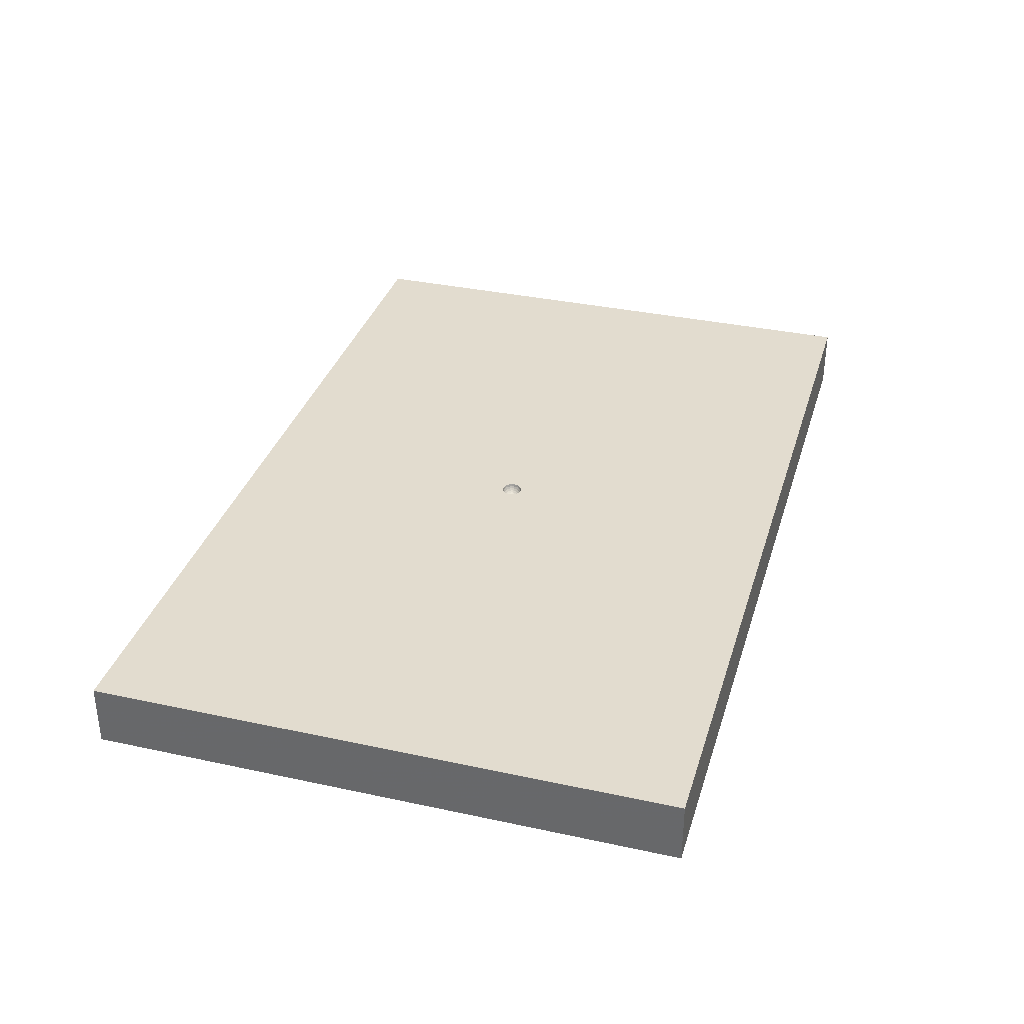
<metadata>
{"format":"obj","ext":"obj","renderer":"f3d","projection":"perspective","resolution":1024,"background":"white","views":[{"elev":34.6,"azim":-73.8,"up":"+Z"}]}
</metadata>
<code>
v -1.018 2.72 0.9
v 3.418 -0.8141 0.9
v -0.3535 2.083 0.9
v -1.163 -3.138 0
v 4.612 1.311 0.9
v -1.439 -2.015 0.9
v -2.021 -2.45 0
v -6.5 -3.325 0
v 5.81 1.492 0.9
v 4.671 0.1022 0.9
v 5.092 3.454 0.9
v -0.1696 -3.418 0
v 0.4803 -1.458 0.9
v 0.7136 -2.971 0
v 0.6575 2.313 0.9
v 2.56 -3.484 0.9
v -3.148 -2.503 0
v 6.5 -3.302 0.9
v 5.19 -1.994 0
v 2.527 -3.505 0
v 5.695 -3.53 0.9
v -1.435 -0.05675 0
v -5.672 -3.566 0
v 2.357 -2.803 0
v 0.08475 4.22 0.9
v 4.351 -1.224 0
v -5.786 3.32 0.9
v 0.8925 -1.089 0
v 6.5 0.8268 0.9
v 3.327 1.339 0.9
v 1.519 -0.0019 0.9
v 5.695 -4.22 0
v -4.741 -3.421 0
v 2.796 1.264 0
v -1.431 -4.22 0.9
v 3.072 2.309 0
v -3.571 1.13 0
v 3.806 1.526 0
v -5.503 2.577 0
v -2.362 -0.4973 0
v -5.583 2.339 0.9
v 5.655 -3.546 0
v 6.5 3.384 0.9
v -5.631 3.475 0
v -6.5 -2.936 0.9
v 6.5 2.725 0.4408
v 1.145 3.065 0
v 3.514 -0.5048 0
v -5.582 0.3874 0
v -2.152 -1.415 0.9
v -4.327 2.099 0
v -4.432 -1.073 0
v 5.857 3.265 0
v 4.727 3.076 0
v -0.3009 0.3943 0.9
v 0.1818 0.9528 0.9
v -3.422 0.2501 0.9
v -5.214 4.22 0
v 2.402 3.208 0
v 3.36 4.22 0.9
v -4.659 -3.208 0.9
v 5.361 -0.6583 0.9
v -0.7681 3.532 0.9
v -2.738 1.176 0.9
v 5.137 -1.636 0.9
v -1.084 0.8339 0.9
v -5.644 -3.404 0.9
v 5.576 0.4597 0.9
v -5.519 -2.454 0.9
v 0.1711 -2.397 0.9
v -3.336 -0.7668 0
v -5.617 -4.22 0.4518
v -4.353 -2.355 0
v 3.527 3.246 0
v -0.135 -2.486 0
v 4.702 -4.22 0
v -1.513 1.014 0
v 5.737 -2.667 0
v -2.652 -3.344 0
v -0.9354 -1.903 0
v -2.846 -0.6414 0.9
v 0.1452 1.449 0
v -6.5 -2.308 0
v -6.5 1.569 0.9
v -2.567 0.1884 0.9
v 2.395 0.6061 0.9
v 2.01 3.392 0.9
v 3.264 0.2133 0.9
v -1.972 -4.22 0
v 2.01 -1.374 0.9
v -3.008 2.158 0
v 4.447 3.138 0.9
v -6.5 3.091 0
v 4.006 2.334 0.9
v 5.897 3.363 0.9
v 2.82 2.571 0.9
v 5.195 2.51 0.9
v 2.197 1.568 0.9
v -4.83 -0.08936 0
v 3.641 0.5008 0
v 0.9646 3.286 0.9
v -6.5 0.9482 0
v -1.841 -3.487 0.9
v 5.186 4.22 0
v 5.586 1.101 0
v 3.975 2.404 0
v 0.444 -0.002767 0.9
v 0.06851 3.404 0
v 5.652 2.192 0
v 2.636 0.1851 0
v -3.251 2.299 0.9
v -4.689 3.293 0
v 1.711 -1.409 0
v 6.5 -1.85 0
v -5.541 -0.6698 0
v 5.541 0.04467 0
v -2.318 3.159 0
v 0.04676 0.04675 0.7954
v 2.037 2.102 0
v 5.586 4.22 0.9
v 0.024 0.024 0.7839
v 3.956 -0.178 0.9
v -3.966 0.06755 0
v -1.763 3.337 0.9
v 0.06821 0.1181 0.8675
v 2.718 -1.98 0
v -2.335 2.105 0.9
v 0.05935 0.1028 0.8383
v 0.9964 1.777 0
v -0.8343 0.04474 0.9
v 0.01712 0.06387 0.7954
v -3.877 3.266 0.9
v 4.007 4.22 0
v 0.008783 0.03278 0.7839
v -5.172 -4.22 0.9
v 5.231 -4.22 0.9
v -5.288e-06 0.1364 0.8675
v -5.515 -1.336 0.9
v 2.473e-05 0.1187 0.8383
v -6.5 -0.7483 0.9
v 3.073e-05 0.09487 0.8138
v 0.02399 -0.02399 0.7839
v 0.1181 -0.06819 0.8675
v 0.03531 0.1317 0.8675
v 3.966 -2.257 0
v 0.1028 -0.05936 0.8383
v 0.03072 0.1147 0.8383
v -4.237 -4.22 0
v 0.08215 -0.04745 0.8138
v 0.02454 0.09164 0.8138
v 3.584 -3.201 0.9
v 0.05725 -0.03308 0.7954
v 6.5 -0.6807 0
v 0.02938 -0.01697 0.7839
v 4.5 -2.32 0.9
v -0.02939 -0.01697 0.7839
v 0.1317 -0.03529 0.8675
v 0.1147 -0.03074 0.8383
v 0.09164 -0.02453 0.8138
v -1.67 -1.217 0
v 0.06387 -0.01711 0.7954
v -0.06786 -0.6037 0.9
v 0.03279 -0.008767 0.7839
v 2.836 3.538 0.9
v 0.1364 1.966e-05 0.8675
v 2.132 -4.22 0
v 0.1187 3.688e-06 0.8383
v -4.828 -4.22 0.4504
v 0.09487 1.175e-05 0.8138
v -0.3282 -4.22 0.9
v -4.05 -4.22 0.9
v 0.06612 -1.742e-05 0.7954
v -1.693 4.22 0
v -6.5 0.4052 0.9
v 1.237 1.453 0.9
v 0.03395 4.778e-22 0.7839
v -5.925 4.22 0.45
v 1.643 -2.43 0
v 0.08986 2.428 0
v 0.06707 0.06709 0.8138
v 2.734 -2.762 0.9
v 0.08394 0.08392 0.8383
v 6.5 3.213 0
v -6.5 -1.257 0
v 1.281 -2.059 0.9
v 0.09642 0.09643 0.8675
v -3.23 -4.22 0
v -0.5994 1.206 0.9
v 0.02939 0.01698 0.7839
v 2.6 -0.8865 0
v 0.05727 0.03305 0.7954
v 0.3598 -0.3861 0
v 0.6384 4.22 0
v 0.08216 0.04743 0.8138
v 0.6824 -4.22 0
v -3.524 3.191 0
v 6.5 1.626 0.9
v 2.902 4.22 0
v 0.1028 0.05937 0.8383
v 6.5 2.135 0.4482
v 0.1181 0.06819 0.8675
v 4.024 -3.314 0
v 0.03279 0.008785 0.7839
v 1.89 -2.974 0.9
v 0.06387 0.0171 0.7954
v -3.843 -0.7688 0.9
v -1.71e-05 0.06612 0.7954
v -6.5 4.22 0
v 0.04745 -0.08215 0.8138
v -1.902 -0.3598 0.9
v 0.09164 0.02456 0.8138
v 0.1147 0.0307 0.8383
v 0.01697 0.02939 0.7839
v -1.003 -3.411 0.9
v 3.43 -1.371 0
v -3.955 1.208 0.9
v 0.7354 0.6802 0
v -0.0721 3.026 0.9
v 0.1317 0.03529 0.8675
v 0.04676 -0.04675 0.7954
v 5.434 -0.9932 0
v 0.03306 0.05726 0.7954
v 1.787 4.22 0
v -4.925 3.269 0.9
v 0.06708 -0.06709 0.8138
v 4.519 -0.2333 0
v 0.04742 0.08216 0.8138
v 6.5 -0.351 0.9
v -2.863 4.22 0
v 0.08392 -0.08395 0.8383
v 6.5 4.22 0.9
v 0.09642 -0.09644 0.8675
v 6.5 4.22 0
v 0.017 -0.02937 0.7839
v -6.5 4.22 0.9
v 0.03308 -0.05725 0.7954
v -6.5 -4.22 0.9
v 0.05935 -0.1028 0.8383
v 6.5 -2.244 0.9
v -0.008785 -0.03279 0.7839
v -2.355e-05 -0.09487 0.8138
v -1 3.053 0
v -0.0171 -0.06387 0.7954
v 1.06e-05 -0.06612 0.7954
v -5.266 -4.22 0
v -0.02458 -0.09163 0.8138
v 8.306e-23 -0.03394 0.7839
v -2.168 0.4005 0
v -0.03072 -0.1147 0.8383
v 0.008781 -0.03277 0.7839
v -2.52 1.187 0
v -0.03528 -0.1317 0.8675
v 0.01713 -0.06386 0.7954
v -0.01698 -0.02939 0.7839
v 0.02457 -0.09163 0.8138
v -0.03307 -0.05726 0.7954
v 0.03071 -0.1147 0.8383
v -0.04743 -0.08216 0.8138
v 0.0353 -0.1317 0.8675
v -0.05935 -0.1028 0.8383
v -0.03394 5.133e-05 0.7839
v 6.5 -4.22 0.9
v 0.06818 -0.1181 0.8675
v 6.5 -1.316 0.9
v -0.06816 -0.1181 0.8675
v -0.06613 -5.387e-06 0.7954
v 6.5 -4.22 0
v 5.819e-06 -0.1364 0.8675
v 2.385 -2.093 0.9
v 6.5 2.484 0
v -0.03307 0.05725 0.7954
v -0.024 -0.024 0.7839
v -0.09487 1.576e-11 0.8138
v -6.5 -4.22 0
v -1.892e-05 -0.1187 0.8383
v 1.791 0.9623 0
v -0.04674 -0.04676 0.7954
v -0.1187 4.627e-06 0.8383
v 4.879 -3 0
v -5.144e-05 0.03395 0.7839
v 6.5 2.462 0.9
v -0.09644 -0.09642 0.8675
v -0.1364 2.489e-06 0.8675
v -4.476 4.22 0.9
v -0.05725 -0.03307 0.7954
v 2.991e-63 -7.219e-63 0.78
v -0.08216 -0.04743 0.8138
v -0.03806 -0.142 0.9
v -2.695 -1.522 0
v -0.04744 0.08215 0.8138
v -0.5048 4.22 0
v -0.1181 -0.06817 0.8675
v -0.1039 -0.1039 0.9
v -0.03277 -0.008782 0.7839
v -0.1273 -0.07347 0.9
v 0.9249 -3.178 0.9
v -0.06386 -0.01713 0.7954
v -0.142 -0.03803 0.9
v -0.09163 -0.02457 0.8138
v -0.147 1.396e-05 0.9
v -0.1147 -0.03072 0.8383
v -0.142 0.03804 0.9
v -0.1317 -0.0353 0.8675
v -0.1273 0.0735 0.9
v 3.171 -3.013 0
v -6.5 2.06 0
v -2.406 2.729 0.9
v -0.4468 0.5409 0
v 6.5 1.531 0
v 6.5 -2.971 0
v -5.528 -0.2011 0.9
v -4.026 4.22 0
v 5.924 -1.462 0.9
v 3.363 -4.22 0
v -5.471 4.22 0.9
v -4.625 0.8483 0
v -0.05727 0.03304 0.7954
v 0.1039 0.1039 0.9
v -0.08216 0.04743 0.8138
v 0.1273 0.07347 0.9
v 1.532 -0.2776 0
v -4.43 -1.901 0.9
v -1.155 4.22 0.9
v -0.03279 0.008785 0.7839
v -0.1039 0.1039 0.9
v -6.5 3.553 0.45
v -0.06387 0.01709 0.7954
v -0.07348 0.1273 0.9
v -6.5 -0.1557 0
v -0.09164 0.02457 0.8138
v -0.03802 0.142 0.9
v 4.639 0.8006 0
v -0.1147 0.03073 0.8383
v 1.311e-05 0.147 0.9
v 6.5 0.4119 0
v -0.1317 0.03528 0.8675
v 0.03801 0.142 0.9
v -6.5 2.879 0.9
v -0.9045 -0.7859 0.9
v -0.0671 -0.06707 0.8138
v -0.7518 -2.595 0.9
v -5.506 1.487 0
v -0.08395 -0.08392 0.8383
v -1.761 0.6084 0.9
v -4.483 0.1191 0.9
v -2.83 3.345 0.9
v 2.365 4.22 0.9
v -0.05934 0.1028 0.8383
v 4.731 1.85 0
v -1.792 2.532 0.9
v 1.67 -4.22 0.9
v -0.06817 0.1181 0.8675
v -2.651 -4.22 0.9
v 1.659 0.8268 0.9
v -3.218 -1.738 0.9
v 4.771 -3.343 0.9
v -0.008748 0.0328 0.7839
v 1.648 2.431 0.9
v -0.01712 0.06386 0.7954
v 3.635 3.337 0.9
v -0.02453 0.09164 0.8138
v 2.765 -1.342 0.9
v -0.1028 -0.05935 0.8383
v -0.07349 -0.1273 0.9
v 0.7454 0.4942 0.9
v -0.1028 0.05935 0.8383
v 0.142 0.03801 0.9
v 3.966 0.5574 0.9
v 0.8044 -1.97 0
v -2.987 0.2534 0
v -0.1181 0.06817 0.8675
v 0.147 2.019e-11 0.9
v -4.76 -0.8176 0.9
v -0.024 0.024 0.7839
v 0.142 -0.03806 0.9
v -4.504 2.236 0.9
v 2.408 -0.511 0.9
v -0.04674 0.04677 0.7954
v 0.1273 -0.07348 0.9
v -0.7303 -4.22 0
v -1.46 1.658 0.9
v -5.293 1.096 0.9
v 4.473 4.22 0.9
v -0.0294 0.01698 0.7839
v 0.07351 0.1273 0.9
v -0.6878 -0.7424 0
v -1.855 2.064 0
v 1.676 -3.358 0
v 4.094 -4.22 0.9
v -3.586 -2.998 0.9
v -3.393 4.22 0.9
v 2.383e-05 -0.147 0.9
v -0.017 0.02937 0.7839
v -5.458 -1.72 0
v 0.04976 -1.429 0
v -0.06708 0.06708 0.8138
v 0.1039 -0.1039 0.9
v 2.9 -4.22 0.9
v 1.407 -1.007 0.9
v -0.4186 -1.642 0.9
v 0.07347 -0.1273 0.9
v -0.08392 0.08395 0.8383
v -0.06641 -3.337 0.9
v 0.4583 -0.3911 0.9
v -1.509 -2.841 0.9
v -3.593 -1.644 0
v 3.401 -1.952 0.9
v 0.03804 -0.142 0.9
v -0.09643 0.09643 0.8675
v 4.349 -1.065 0.9
v -3.727 -3.344 0
v -6.5 -1.84 0.9
v -5.537 -2.782 0
v 0.5765 -4.22 0.9
v -0.7633 1.758 0
v -0.0307 0.1147 0.8383
v 5.575 -2.548 0.9
v -0.0353 0.1317 0.8675
v -1.952 -3.288 0
v -2.342 -2.673 0.9
v -2.283 4.22 0.9
v 1.308 4.22 0.9
f 400 339 6
f 85 210 344
f 170 414 403
f 170 195 414
f 381 3 1
f 410 2 407
f 373 206 345
f 4 89 419
f 85 57 81
f 50 6 339
f 45 8 237
f 10 62 68
f 368 10 5
f 95 11 97
f 75 4 80
f 369 14 75
f 56 175 15
f 354 175 365
f 369 178 14
f 195 14 388
f 179 108 47
f 66 188 381
f 63 1 218
f 406 17 73
f 279 78 42
f 18 21 262
f 183 53 233
f 11 383 92
f 46 183 43
f 20 388 24
f 262 21 136
f 21 18 417
f 22 77 308
f 113 126 178
f 28 113 369
f 394 115 52
f 184 115 394
f 388 14 178
f 166 388 20
f 178 126 24
f 422 25 101
f 133 74 198
f 24 305 20
f 74 133 54
f 279 145 19
f 235 27 315
f 338 27 235
f 178 369 113
f 132 284 224
f 284 58 315
f 264 228 313
f 62 313 228
f 98 354 86
f 122 368 88
f 96 30 94
f 122 88 2
f 289 7 17
f 288 162 392
f 394 73 413
f 40 370 248
f 73 33 413
f 171 135 168
f 353 89 35
f 106 36 74
f 370 37 251
f 370 123 37
f 36 34 119
f 160 40 22
f 27 41 224
f 84 41 338
f 267 42 310
f 78 310 42
f 60 198 347
f 223 193 422
f 215 190 48
f 145 126 215
f 306 93 39
f 190 110 48
f 221 19 26
f 114 239 310
f 124 307 350
f 412 45 69
f 184 83 412
f 270 46 200
f 59 47 223
f 123 71 52
f 321 190 113
f 190 215 126
f 221 226 116
f 362 2 377
f 221 26 226
f 49 316 99
f 210 50 339
f 112 51 39
f 123 52 99
f 349 106 54
f 63 218 25
f 15 218 3
f 354 98 175
f 93 208 44
f 59 119 47
f 310 18 267
f 11 95 120
f 231 233 120
f 383 133 60
f 332 100 38
f 135 61 67
f 171 390 61
f 13 70 185
f 65 62 410
f 346 111 307
f 104 53 54
f 164 347 87
f 398 151 16
f 410 155 65
f 64 127 111
f 67 69 45
f 237 67 45
f 68 29 9
f 9 5 68
f 5 9 97
f 362 269 407
f 5 97 94
f 181 269 204
f 193 47 108
f 82 415 179
f 28 369 395
f 69 67 61
f 170 214 35
f 399 404 13
f 391 346 421
f 405 341 6
f 42 76 279
f 58 112 44
f 355 50 81
f 50 210 81
f 316 37 123
f 123 99 316
f 411 17 79
f 237 72 135
f 411 73 17
f 331 334 55
f 216 376 382
f 376 224 41
f 82 308 415
f 173 242 117
f 79 187 411
f 33 411 148
f 80 4 7
f 417 356 21
f 414 195 351
f 178 24 388
f 55 130 300
f 242 179 415
f 12 380 4
f 380 35 89
f 419 79 7
f 406 289 17
f 231 43 233
f 262 267 18
f 101 87 422
f 347 164 60
f 351 398 16
f 181 407 269
f 407 155 410
f 360 92 383
f 368 5 30
f 398 389 151
f 316 51 37
f 326 93 338
f 10 368 122
f 120 95 231
f 367 107 320
f 360 164 96
f 197 281 9
f 87 96 164
f 188 66 55
f 316 49 342
f 289 406 71
f 218 101 25
f 35 103 353
f 390 353 420
f 59 74 36
f 156 285 272
f 80 7 160
f 124 421 346
f 243 240 256
f 142 234 220
f 75 395 369
f 358 101 15
f 187 171 148
f 138 322 373
f 205 191 203
f 213 121 222
f 319 396 366
f 222 131 213
f 77 22 248
f 134 213 131
f 131 207 134
f 245 274 23
f 79 17 7
f 161 172 163
f 382 345 216
f 350 127 381
f 384 317 324
f 297 266 299
f 25 422 193
f 211 205 169
f 232 397 143
f 377 88 86
f 89 4 380
f 176 163 172
f 287 340 285
f 198 223 347
f 256 277 258
f 250 286 247
f 351 296 414
f 338 235 326
f 214 403 341
f 8 23 274
f 172 205 176
f 149 152 225
f 29 228 335
f 40 71 370
f 202 279 76
f 149 161 152
f 327 317 330
f 272 277 254
f 93 326 208
f 161 159 172
f 266 261 327
f 236 253 209
f 184 329 115
f 194 191 211
f 155 151 356
f 119 59 36
f 205 211 191
f 194 118 191
f 280 134 207
f 256 254 277
f 280 286 134
f 150 141 131
f 12 75 14
f 207 131 141
f 134 286 213
f 335 309 29
f 288 364 162
f 119 129 47
f 408 259 392
f 396 378 290
f 258 246 256
f 403 70 341
f 396 319 378
f 310 78 114
f 100 48 110
f 319 330 317
f 173 117 229
f 372 107 367
f 234 250 236
f 301 363 299
f 64 344 381
f 287 299 363
f 379 143 397
f 126 113 190
f 140 412 138
f 38 36 106
f 258 340 260
f 141 361 207
f 349 38 106
f 244 253 247
f 258 260 246
f 186 201 318
f 275 241 249
f 108 179 242
f 66 381 344
f 246 249 241
f 129 82 179
f 255 241 257
f 180 118 194
f 3 188 56
f 238 230 209
f 266 327 273
f 48 100 226
f 225 209 230
f 104 233 53
f 230 146 225
f 333 330 366
f 413 83 394
f 146 158 149
f 359 271 357
f 303 283 298
f 220 236 225
f 89 187 79
f 158 167 159
f 181 204 16
f 309 270 200
f 212 199 211
f 221 114 19
f 199 182 194
f 180 194 182
f 145 202 305
f 227 180 128
f 342 39 51
f 193 223 47
f 150 227 147
f 324 327 261
f 128 147 227
f 139 141 147
f 76 314 202
f 389 356 151
f 150 147 141
f 141 139 361
f 336 371 302
f 104 54 133
f 416 361 139
f 189 286 203
f 121 189 118
f 13 185 399
f 268 392 259
f 137 139 144
f 165 157 372
f 324 286 384
f 384 374 317
f 393 286 357
f 383 60 360
f 364 288 265
f 271 290 378
f 241 255 244
f 357 286 280
f 143 146 232
f 298 130 295
f 226 26 48
f 246 241 243
f 395 192 28
f 299 287 297
f 74 54 106
f 15 175 358
f 139 137 416
f 176 286 163
f 43 281 46
f 387 77 251
f 228 29 68
f 343 260 340
f 263 259 401
f 408 401 259
f 92 360 94
f 219 212 165
f 303 301 283
f 80 386 395
f 173 291 242
f 148 245 33
f 97 9 281
f 283 278 336
f 396 290 402
f 138 69 322
f 64 216 57
f 299 273 301
f 157 143 375
f 198 59 223
f 338 41 27
f 378 317 374
f 294 286 261
f 363 301 292
f 249 246 260
f 352 418 328
f 284 132 391
f 418 137 331
f 421 124 323
f 337 144 385
f 380 12 195
f 219 165 367
f 248 22 40
f 191 118 189
f 201 219 320
f 71 123 370
f 382 311 345
f 194 211 199
f 125 186 385
f 348 402 290
f 245 23 33
f 203 286 176
f 379 375 143
f 296 403 414
f 169 172 159
f 295 339 293
f 179 47 129
f 267 262 32
f 130 344 210
f 94 30 5
f 257 259 238
f 404 408 162
f 232 263 397
f 169 205 172
f 278 301 273
f 269 90 185
f 224 376 132
f 91 37 51
f 84 382 41
f 367 320 219
f 374 286 393
f 339 162 293
f 99 52 115
f 239 114 264
f 317 378 319
f 331 328 418
f 142 286 234
f 103 214 405
f 298 295 303
f 249 252 275
f 121 286 189
f 357 280 359
f 320 107 318
f 334 331 137
f 271 359 290
f 91 251 37
f 309 109 270
f 337 385 56
f 189 203 191
f 401 397 263
f 393 357 271
f 275 257 241
f 110 321 276
f 162 13 404
f 43 95 281
f 252 265 288
f 293 364 282
f 291 25 193
f 62 10 410
f 181 16 151
f 334 56 55
f 276 119 34
f 352 328 409
f 303 292 301
f 416 348 361
f 244 243 241
f 325 304 409
f 165 167 157
f 169 159 167
f 405 6 420
f 343 340 363
f 386 22 308
f 240 243 247
f 285 297 287
f 293 282 295
f 288 392 252
f 330 273 327
f 307 127 350
f 371 409 304
f 327 324 317
f 232 146 230
f 113 28 321
f 300 298 283
f 208 235 177
f 202 314 305
f 215 48 26
f 283 336 300
f 386 80 160
f 209 225 236
f 116 226 332
f 384 286 374
f 417 65 155
f 32 76 42
f 257 238 255
f 218 15 101
f 402 409 366
f 140 174 329
f 149 225 146
f 247 286 240
f 153 335 228
f 343 282 260
f 77 387 415
f 159 161 149
f 302 300 336
f 331 55 328
f 239 417 18
f 348 352 402
f 44 39 93
f 391 312 284
f 236 220 234
f 154 142 152
f 304 302 371
f 125 385 144
f 68 5 10
f 278 283 301
f 240 286 254
f 361 290 359
f 279 202 145
f 27 224 315
f 254 286 272
f 16 204 351
f 385 365 56
f 365 107 31
f 358 98 96
f 220 152 142
f 220 225 152
f 336 333 371
f 19 114 78
f 375 372 157
f 58 44 208
f 83 8 45
f 320 318 201
f 325 409 328
f 127 64 381
f 253 236 250
f 267 32 42
f 272 286 156
f 333 278 330
f 362 407 2
f 87 101 358
f 322 390 355
f 261 286 324
f 254 256 240
f 156 286 294
f 122 2 410
f 347 223 422
f 366 371 333
f 285 156 297
f 154 286 142
f 371 366 409
f 417 155 356
f 105 349 109
f 306 338 93
f 255 209 253
f 248 251 77
f 318 365 385
f 409 402 352
f 253 244 255
f 373 322 206
f 321 28 192
f 163 286 154
f 12 4 75
f 136 32 262
f 250 247 253
f 352 348 418
f 418 416 137
f 355 206 322
f 210 339 130
f 174 382 84
f 296 204 185
f 340 258 277
f 182 186 128
f 232 230 263
f 20 305 314
f 73 411 33
f 219 201 212
f 160 289 40
f 277 285 340
f 174 84 102
f 125 128 186
f 199 201 182
f 346 391 132
f 273 299 266
f 199 212 201
f 167 165 212
f 158 157 167
f 419 7 4
f 318 385 186
f 146 143 158
f 157 158 143
f 238 263 230
f 329 49 115
f 263 238 259
f 259 257 268
f 167 212 169
f 392 162 408
f 260 265 249
f 80 395 75
f 265 260 282
f 343 363 282
f 292 282 363
f 244 247 243
f 273 330 278
f 319 366 330
f 83 413 8
f 252 249 265
f 144 337 137
f 30 86 88
f 86 354 31
f 290 361 348
f 315 177 235
f 277 272 285
f 69 61 322
f 302 55 300
f 192 386 308
f 294 297 156
f 261 266 294
f 403 296 70
f 70 13 400
f 350 381 1
f 297 294 266
f 353 171 187
f 197 9 29
f 234 286 250
f 124 346 307
f 416 418 348
f 213 286 121
f 82 217 308
f 229 117 196
f 386 160 22
f 34 38 100
f 135 72 168
f 271 378 393
f 87 358 96
f 329 184 140
f 76 389 314
f 312 58 284
f 132 111 346
f 404 399 31
f 207 359 280
f 120 104 383
f 173 323 291
f 268 252 392
f 46 281 200
f 14 195 12
f 38 34 36
f 228 264 153
f 377 86 31
f 251 248 370
f 341 405 214
f 90 377 399
f 375 107 372
f 362 377 90
f 203 176 205
f 312 112 58
f 306 102 84
f 188 55 56
f 196 112 312
f 13 162 400
f 305 24 126
f 43 231 95
f 92 94 97
f 25 323 63
f 111 132 376
f 342 51 316
f 57 206 81
f 91 387 251
f 229 312 391
f 192 308 217
f 124 63 323
f 30 88 368
f 398 314 389
f 373 345 311
f 390 322 61
f 401 408 404
f 136 21 356
f 97 281 95
f 147 128 144
f 192 395 386
f 269 362 90
f 237 135 67
f 268 275 252
f 365 318 107
f 174 140 311
f 401 404 397
f 153 116 335
f 58 208 177
f 71 40 289
f 375 379 107
f 166 20 314
f 140 184 412
f 228 68 62
f 118 180 222
f 104 120 233
f 129 217 82
f 98 86 30
f 209 255 238
f 177 315 58
f 175 56 365
f 148 168 245
f 57 85 64
f 314 398 166
f 185 204 269
f 237 274 72
f 380 195 170
f 305 126 145
f 148 411 187
f 214 170 403
f 287 363 340
f 264 313 239
f 233 43 183
f 105 116 332
f 323 173 421
f 66 344 130
f 192 217 321
f 118 222 121
f 265 282 364
f 274 237 8
f 182 128 180
f 173 229 421
f 235 208 326
f 222 227 131
f 84 338 306
f 171 353 390
f 200 197 309
f 100 110 34
f 355 420 50
f 381 188 3
f 69 138 412
f 99 115 49
f 404 31 107
f 402 366 396
f 90 399 185
f 333 336 278
f 364 293 162
f 400 6 341
f 130 55 66
f 30 96 98
f 304 55 302
f 155 407 151
f 344 64 85
f 206 57 345
f 53 270 109
f 120 383 11
f 171 61 135
f 307 111 127
f 107 379 404
f 108 242 291
f 133 383 104
f 125 144 128
f 245 168 72
f 365 31 354
f 185 70 296
f 289 160 7
f 415 308 77
f 92 97 11
f 349 332 38
f 19 78 279
f 170 35 380
f 389 76 136
f 159 149 158
f 136 356 389
f 39 44 112
f 291 193 108
f 376 216 111
f 421 229 391
f 147 144 139
f 102 49 329
f 295 130 339
f 45 412 83
f 183 46 270
f 152 161 154
f 406 73 52
f 54 109 349
f 25 291 323
f 335 116 105
f 328 55 325
f 239 18 310
f 168 148 171
f 311 382 174
f 274 245 72
f 166 195 388
f 420 353 103
f 52 71 406
f 359 207 361
f 89 79 419
f 105 109 309
f 62 65 313
f 198 60 133
f 296 351 204
f 347 422 87
f 166 351 195
f 345 57 216
f 91 196 117
f 292 295 282
f 145 215 26
f 88 377 2
f 196 91 51
f 102 306 342
f 276 34 110
f 420 355 390
f 243 256 246
f 214 103 35
f 313 417 239
f 102 329 174
f 138 373 311
f 420 103 405
f 153 221 116
f 339 400 162
f 377 31 399
f 335 105 309
f 65 417 313
f 355 81 206
f 23 413 33
f 211 169 212
f 394 52 73
f 150 131 227
f 374 393 378
f 59 198 74
f 292 303 295
f 276 129 119
f 3 218 1
f 351 166 398
f 15 3 56
f 181 151 407
f 163 154 161
f 334 137 337
f 41 382 376
f 227 222 180
f 229 196 312
f 26 19 145
f 196 51 112
f 360 60 164
f 153 114 221
f 332 349 105
f 32 136 76
f 311 140 138
f 400 341 70
f 397 404 379
f 217 276 321
f 23 8 413
f 184 394 83
f 242 415 387
f 350 1 124
f 186 182 201
f 321 110 190
f 325 55 304
f 275 268 257
f 217 129 276
f 284 315 224
f 6 50 420
f 98 358 175
f 337 56 334
f 64 111 216
f 197 200 281
f 94 360 96
f 332 226 100
f 372 367 165
f 122 410 10
f 114 153 264
f 29 309 197
f 102 342 49
f 89 353 187
f 270 53 183
f 91 117 387
f 63 124 1
f 39 342 306
f 387 117 242
f 298 300 130
f 85 81 210
f 109 54 53

</code>
